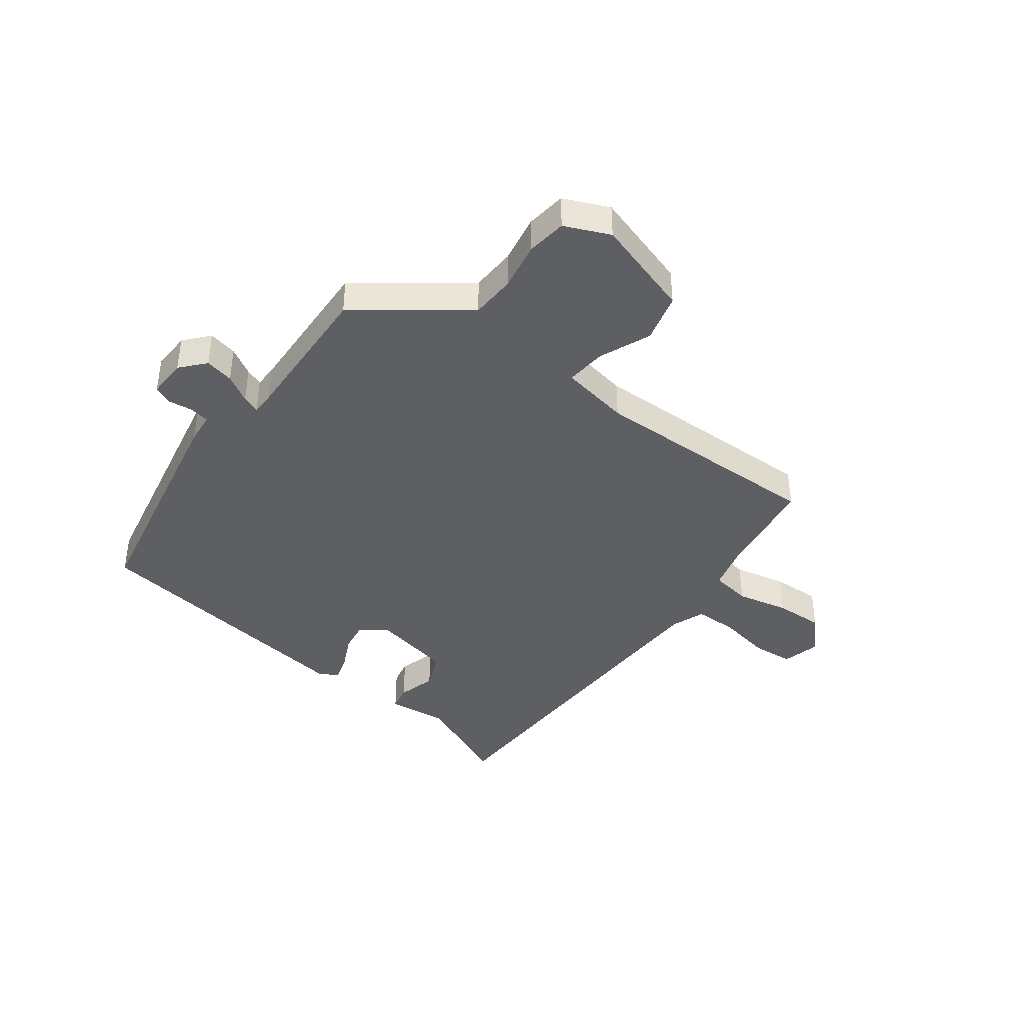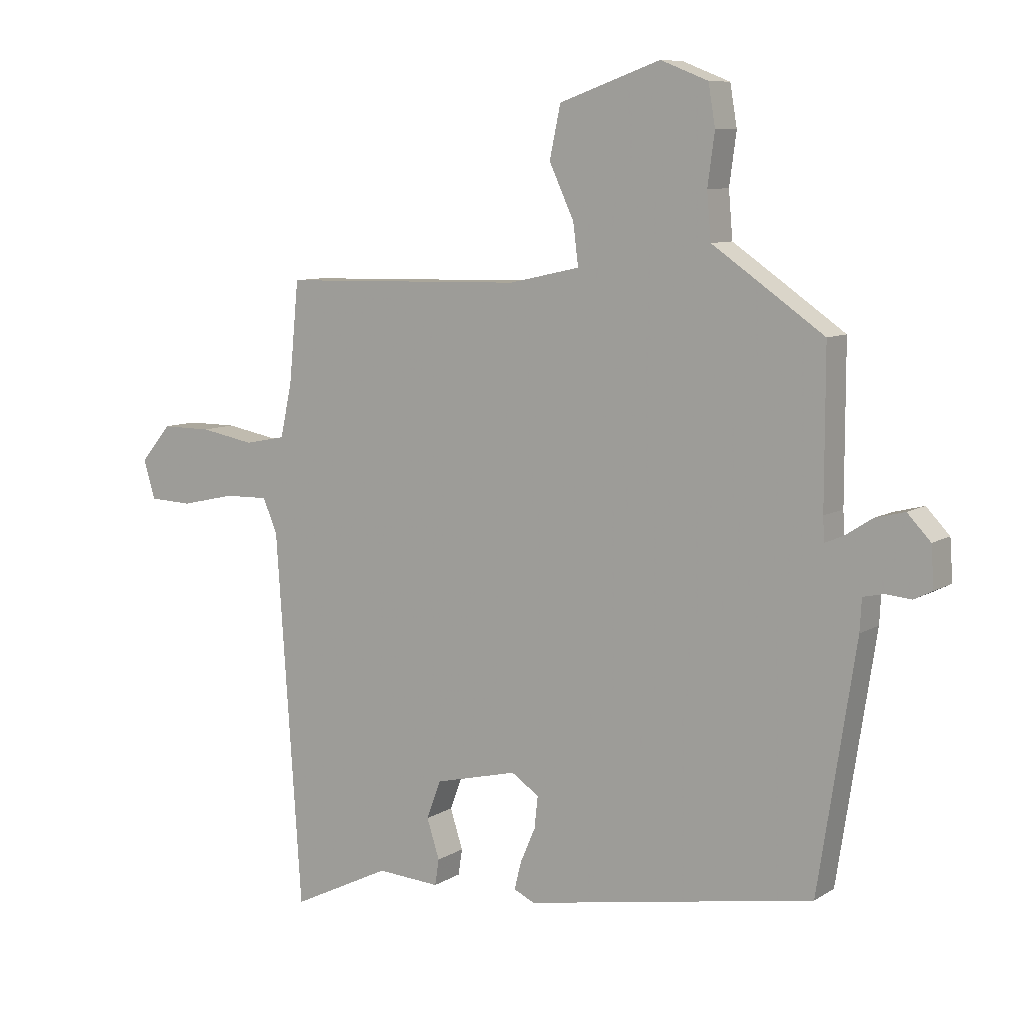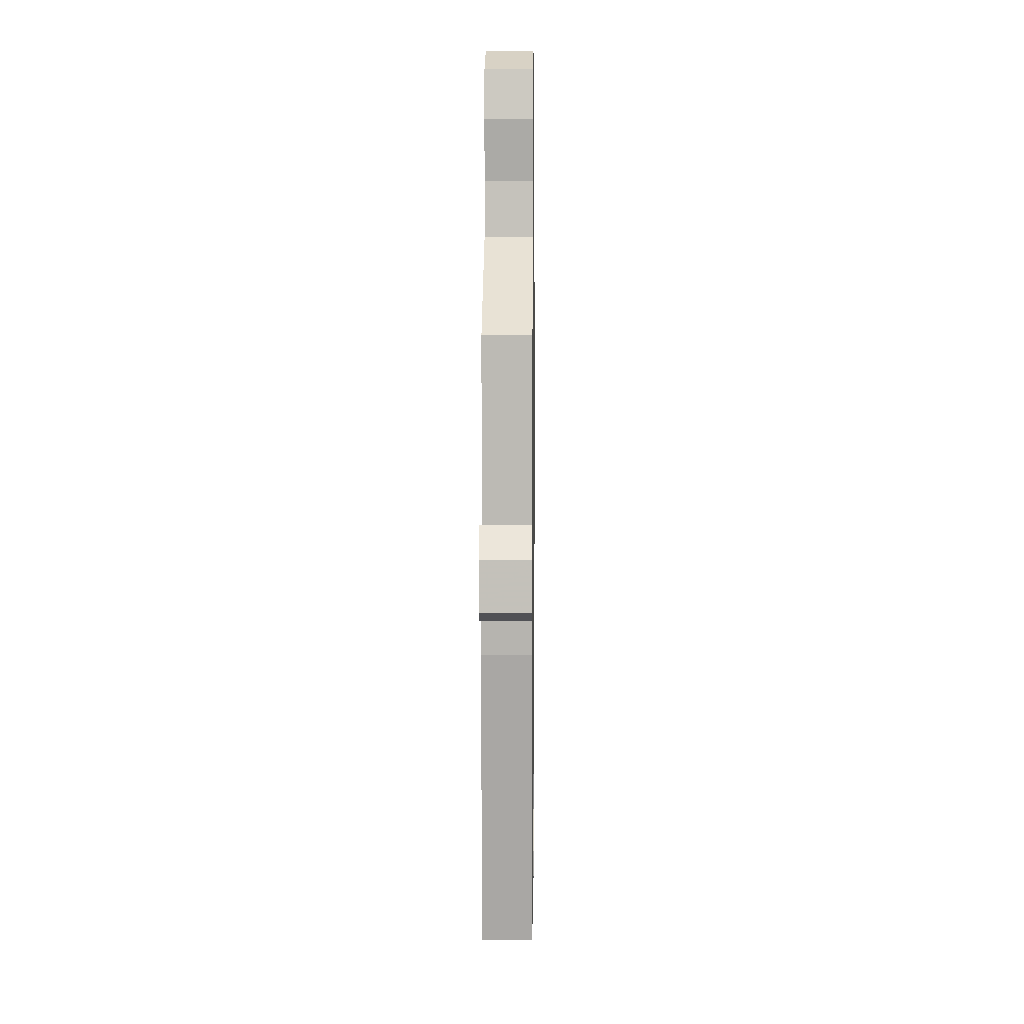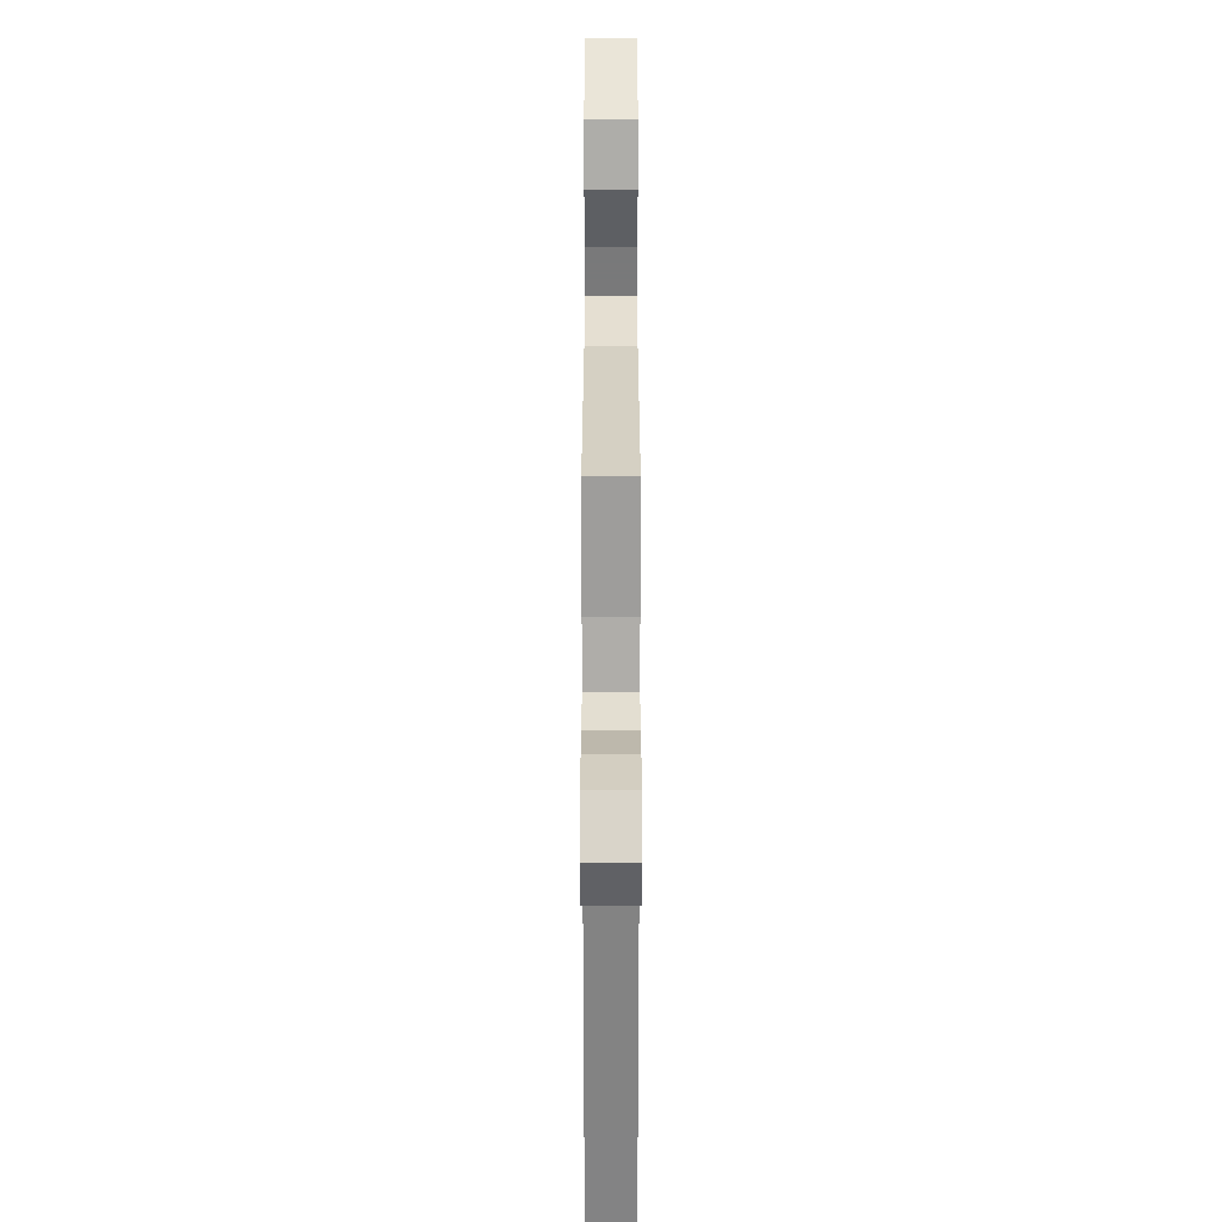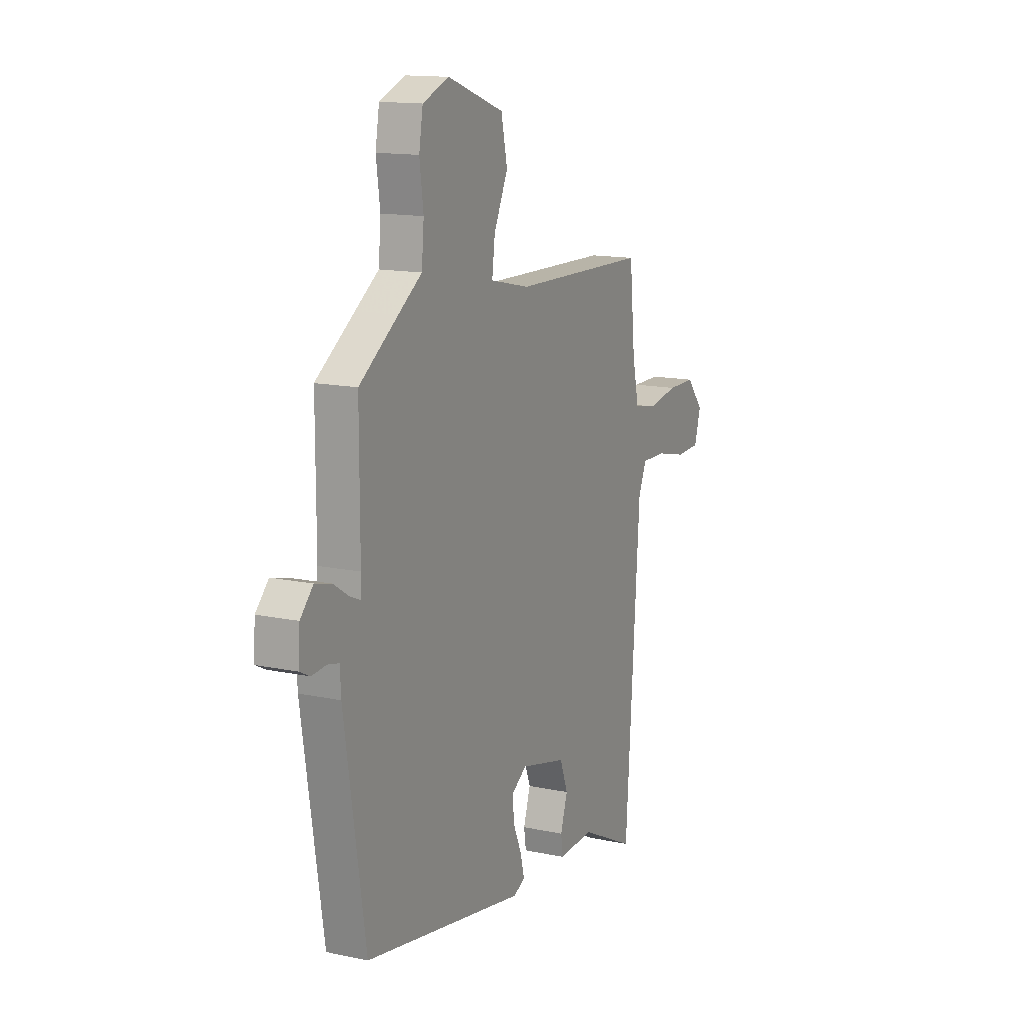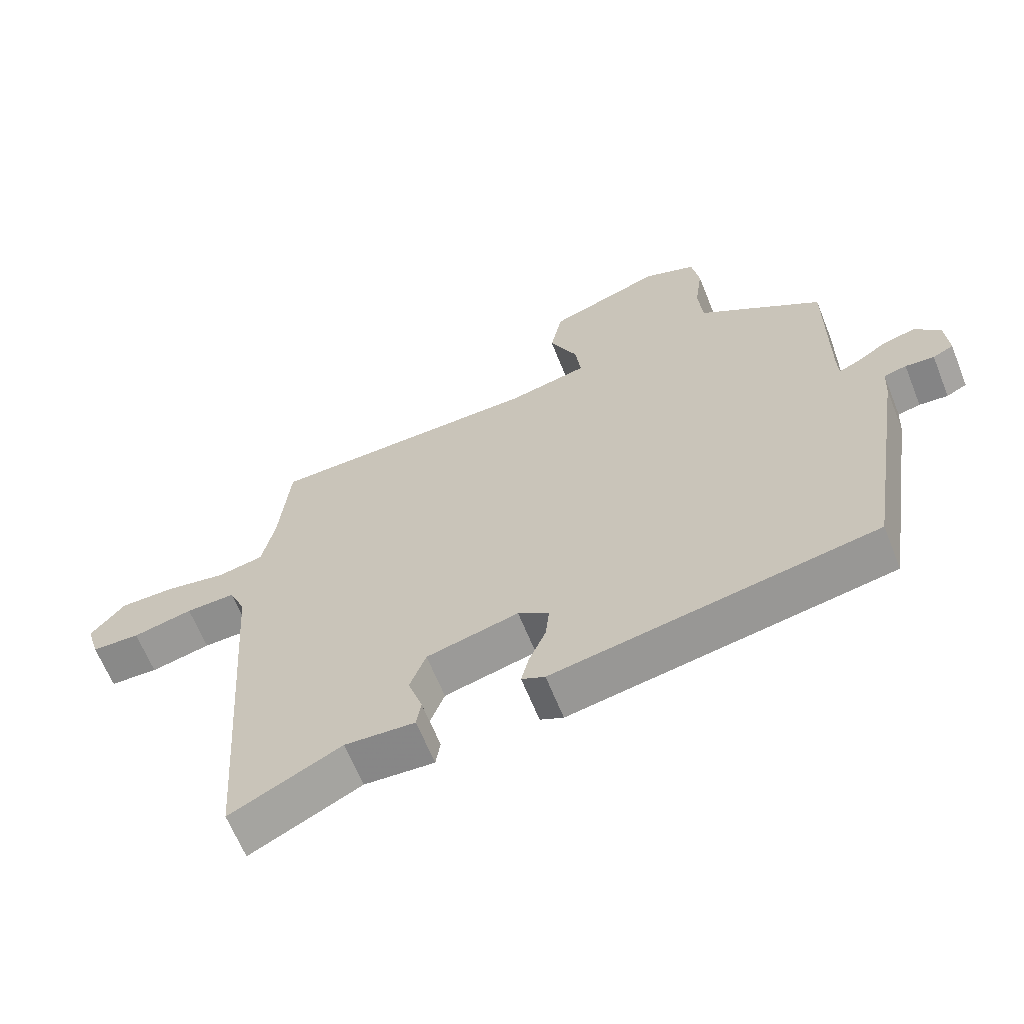
<metadata>
{"format":"obj","ext":"obj","renderer":"f3d","projection":"perspective","resolution":1024,"background":"white","views":[{"elev":-40.8,"azim":-34.5,"up":"+Y"},{"elev":8.6,"azim":-147.5,"up":"+Z"},{"elev":6.4,"azim":-89.3,"up":"+Z"},{"elev":25.0,"azim":90.0,"up":"+Z"},{"elev":14.0,"azim":-64.6,"up":"+Z"},{"elev":-64.1,"azim":-158.2,"up":"+Z"}]}
</metadata>
<code>
v -0.485 0.07 0.41
v -0.365 0.07 0.493
v -0.292 0.07 0.543
v -0.285 0.07 0.623
v -0.297 0.07 0.711
v -0.285 0.07 0.782
v -0.203 0.07 0.814
v -0.028 0.07 0.752
v -0.009 0.07 0.663
v -0.052 0.07 0.571
v -0.061 0.07 0.5
v 0.062 0.07 0.473
v 0.485 0.07 0.464
v 0.502 0.07 0.29
v 0.522 0.07 0.198
v 0.593 0.07 0.184
v 0.687 0.07 0.201
v 0.774 0.07 0.201
v 0.827 0.07 0.138
v 0.807 0.07 0.071
v 0.732 0.07 0.068
v 0.639 0.07 0.089
v 0.562 0.07 0.091
v 0.537 0.07 0.032
v 0.504 0.07 -0.448
v 0.493 0.07 -0.611
v 0.321 0.07 -0.527
v 0.212 0.07 -0.534
v 0.205 0.07 -0.489
v 0.227 0.07 -0.421
v 0.202 0.07 -0.355
v 0.059 0.07 -0.32
v 0.011 0.07 -0.352
v 0.017 0.07 -0.407
v 0.043 0.07 -0.467
v 0.055 0.07 -0.515
v 0.019 0.07 -0.532
v -0.482 0.07 -0.443
v -0.547 0.07 -0.024
v -0.55 0.07 0.031
v -0.585 0.07 0.039
v -0.63 0.07 0.035
v -0.662 0.07 0.051
v -0.657 0.07 0.121
v -0.617 0.07 0.163
v -0.566 0.07 0.15
v -0.518 0.07 0.119
v -0.487 0.07 0.106
v -0.485 0.07 0.147
v -0.485 0 0.41
v -0.365 0 0.493
v -0.292 0 0.543
v -0.285 0 0.623
v -0.297 0 0.711
v -0.285 0 0.782
v -0.203 0 0.814
v -0.028 0 0.752
v -0.009 0 0.663
v -0.052 0 0.571
v -0.061 0 0.5
v 0.062 0 0.473
v 0.485 0 0.464
v 0.502 0 0.29
v 0.522 0 0.198
v 0.593 0 0.184
v 0.687 0 0.201
v 0.774 0 0.201
v 0.827 0 0.138
v 0.807 0 0.071
v 0.732 0 0.068
v 0.639 0 0.089
v 0.562 0 0.091
v 0.537 0 0.032
v 0.504 0 -0.448
v 0.493 0 -0.611
v 0.321 0 -0.527
v 0.212 0 -0.534
v 0.205 0 -0.489
v 0.227 0 -0.421
v 0.202 0 -0.355
v 0.059 0 -0.32
v 0.011 0 -0.352
v 0.017 0 -0.407
v 0.043 0 -0.467
v 0.055 0 -0.515
v 0.019 0 -0.532
v -0.482 0 -0.443
v -0.547 0 -0.024
v -0.55 0 0.031
v -0.585 0 0.039
v -0.63 0 0.035
v -0.662 0 0.051
v -0.657 0 0.121
v -0.617 0 0.163
v -0.566 0 0.15
v -0.518 0 0.119
v -0.487 0 0.106
v -0.485 0 0.147
f 45 46 47
f 44 45 47
f 43 44 47
f 42 43 47
f 41 42 47
f 40 41 47 48
f 39 40 48
f 38 39 48
f 37 38 48
f 36 37 48
f 35 36 48
f 34 35 48
f 33 34 48 49
f 27 28 29 30
f 27 30 31
f 26 27 31
f 25 26 31
f 24 25 31
f 23 24 31 32
f 20 21 22
f 19 20 22
f 18 19 22
f 17 18 22
f 16 17 22
f 15 16 22 23
f 12 13 14
f 11 12 14 15
f 8 9 10
f 7 8 10
f 6 7 10
f 5 6 10
f 4 5 10
f 3 4 10 11
f 32 33 49
f 23 32 49
f 15 23 49
f 11 15 49
f 3 11 49
f 2 3 49
f 1 2 49
f 96 95 94
f 96 94 93
f 96 93 92
f 96 92 91
f 96 91 90
f 97 96 90 89
f 97 89 88
f 97 88 87
f 97 87 86
f 97 86 85
f 97 85 84
f 97 84 83
f 98 97 83 82
f 79 78 77 76
f 80 79 76
f 80 76 75
f 80 75 74
f 80 74 73
f 81 80 73 72
f 71 70 69
f 71 69 68
f 71 68 67
f 71 67 66
f 71 66 65
f 72 71 65 64
f 63 62 61
f 64 63 61 60
f 59 58 57
f 59 57 56
f 59 56 55
f 59 55 54
f 59 54 53
f 60 59 53 52
f 98 82 81
f 98 81 72
f 98 72 64
f 98 64 60
f 98 60 52
f 98 52 51
f 98 51 50
f 1 50 51 2
f 2 51 52 3
f 3 52 53 4
f 4 53 54 5
f 5 54 55 6
f 6 55 56 7
f 7 56 57 8
f 8 57 58 9
f 9 58 59 10
f 10 59 60 11
f 11 60 61 12
f 12 61 62 13
f 13 62 63 14
f 14 63 64 15
f 15 64 65 16
f 16 65 66 17
f 17 66 67 18
f 18 67 68 19
f 19 68 69 20
f 20 69 70 21
f 21 70 71 22
f 22 71 72 23
f 23 72 73 24
f 24 73 74 25
f 25 74 75 26
f 26 75 76 27
f 27 76 77 28
f 28 77 78 29
f 29 78 79 30
f 30 79 80 31
f 31 80 81 32
f 32 81 82 33
f 33 82 83 34
f 34 83 84 35
f 35 84 85 36
f 36 85 86 37
f 37 86 87 38
f 38 87 88 39
f 39 88 89 40
f 40 89 90 41
f 41 90 91 42
f 42 91 92 43
f 43 92 93 44
f 44 93 94 45
f 45 94 95 46
f 46 95 96 47
f 47 96 97 48
f 48 97 98 49
f 49 98 50 1

</code>
